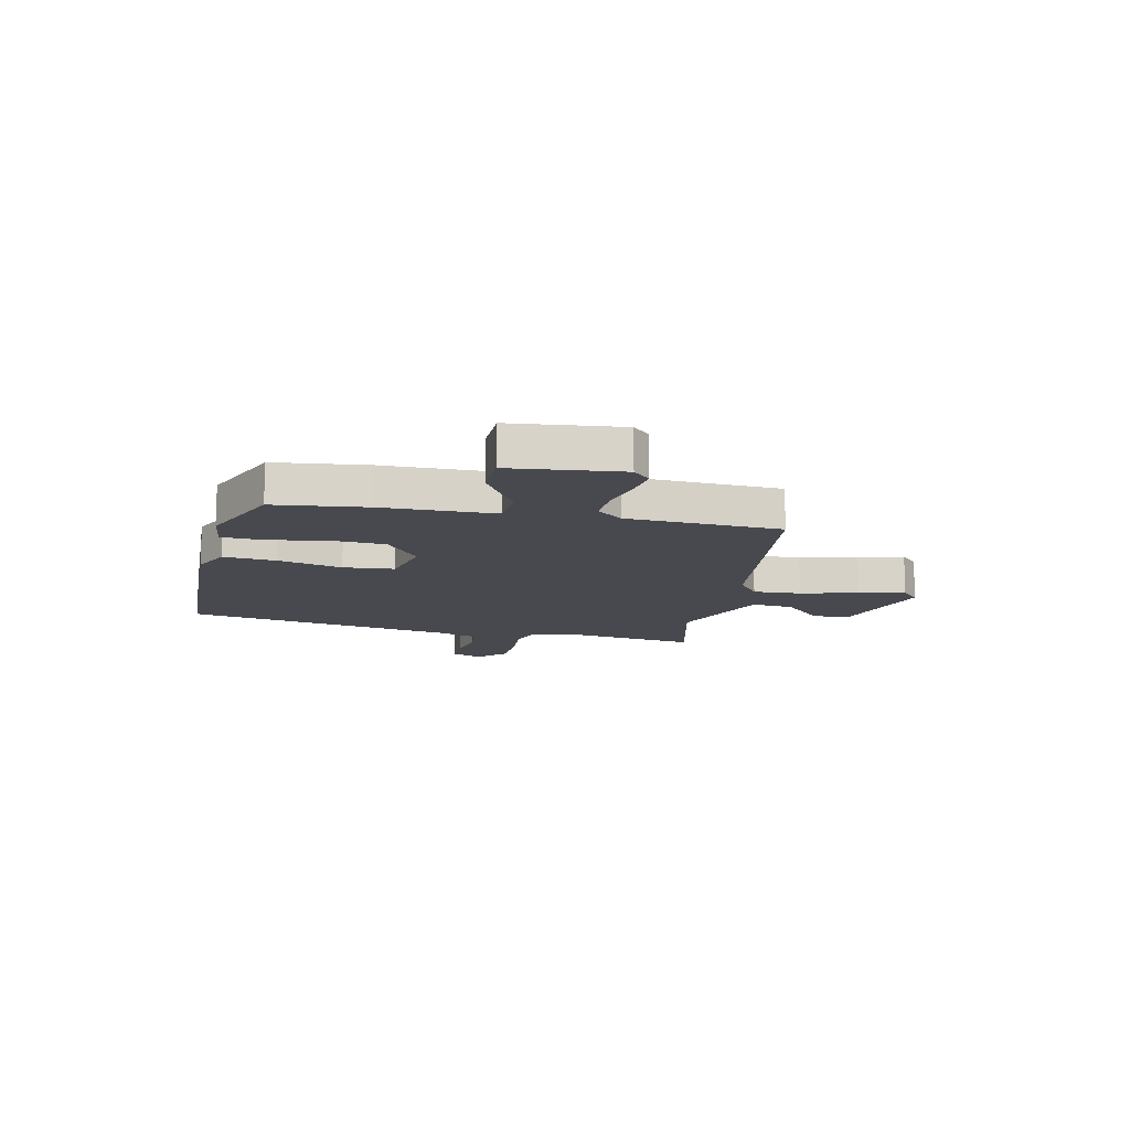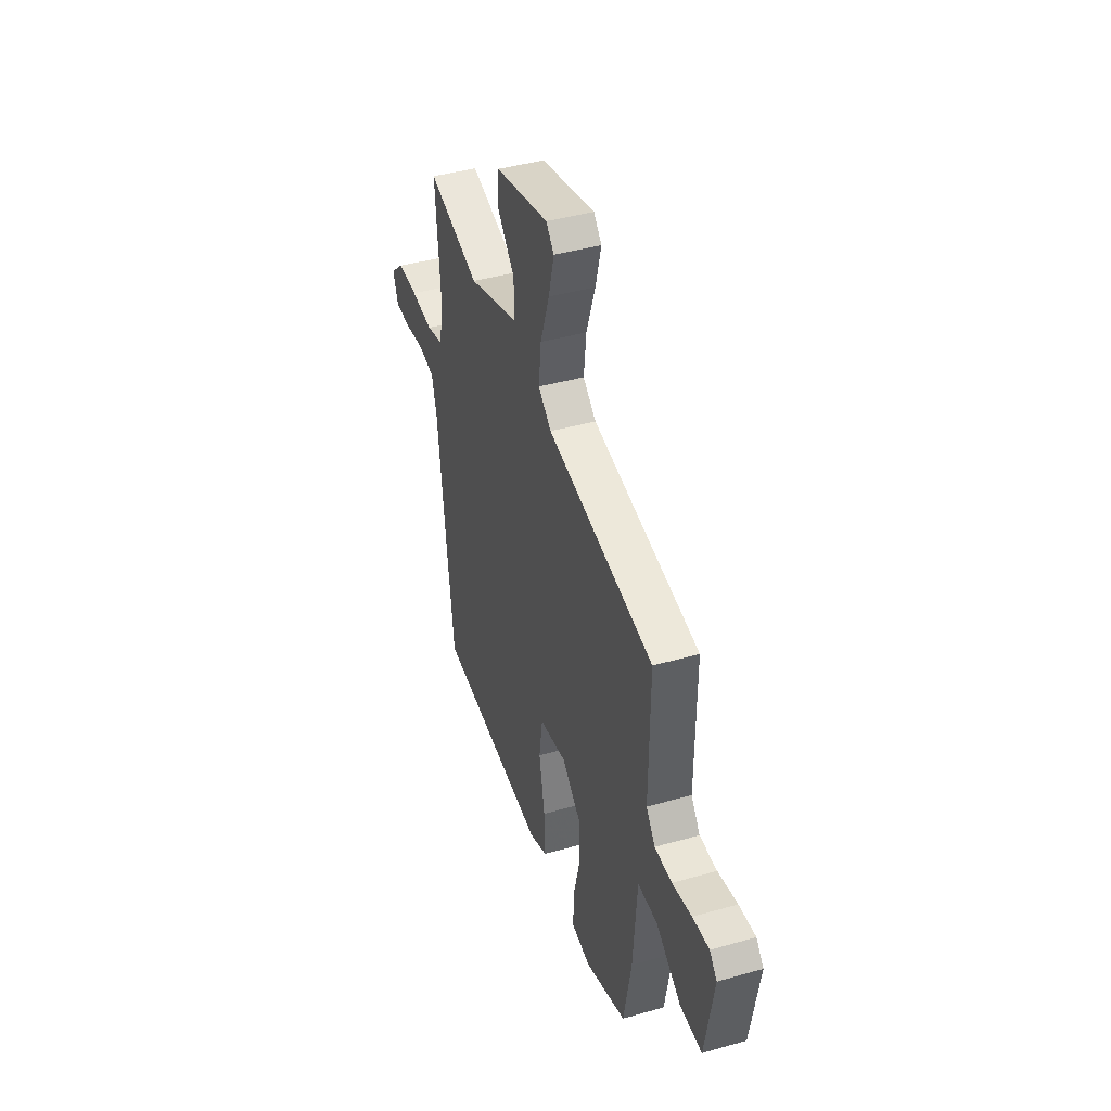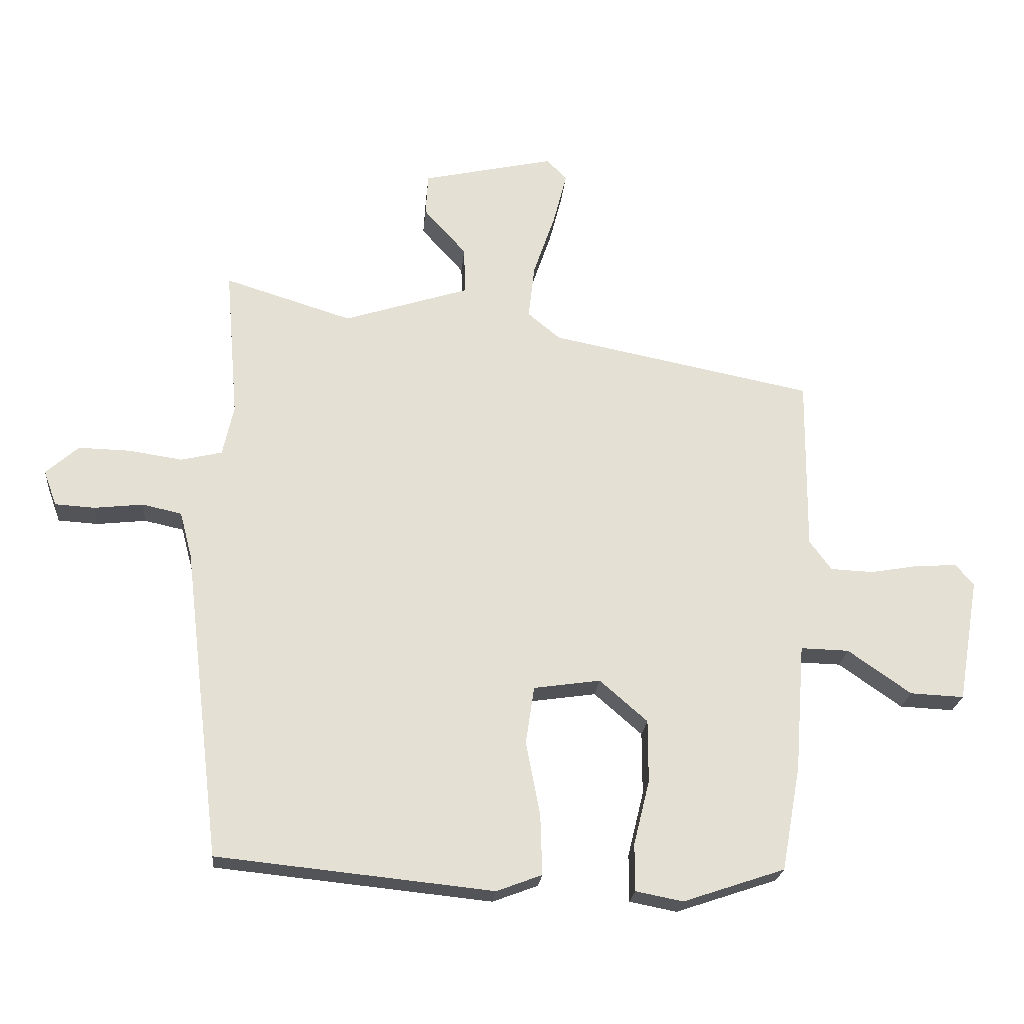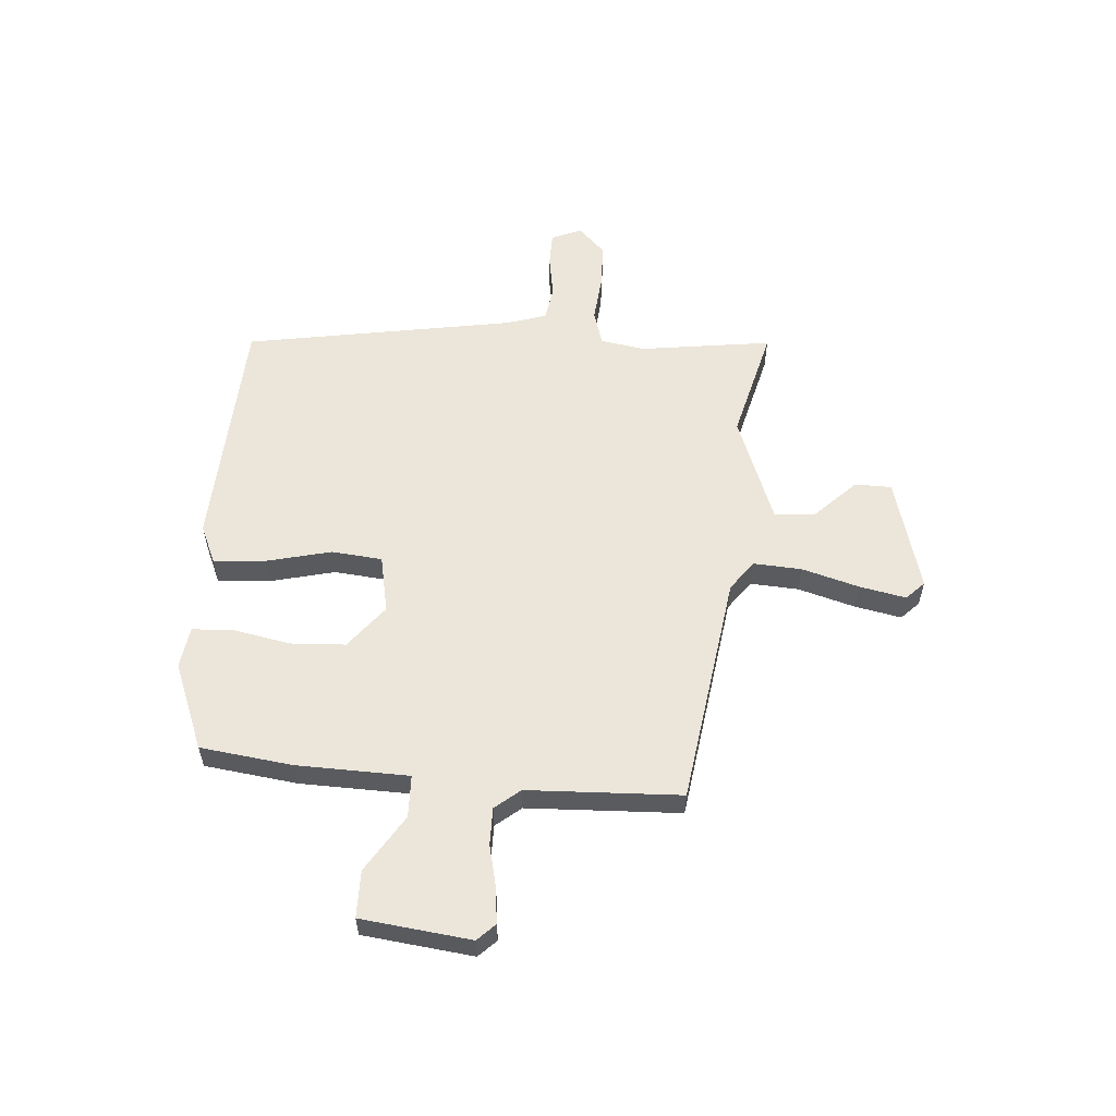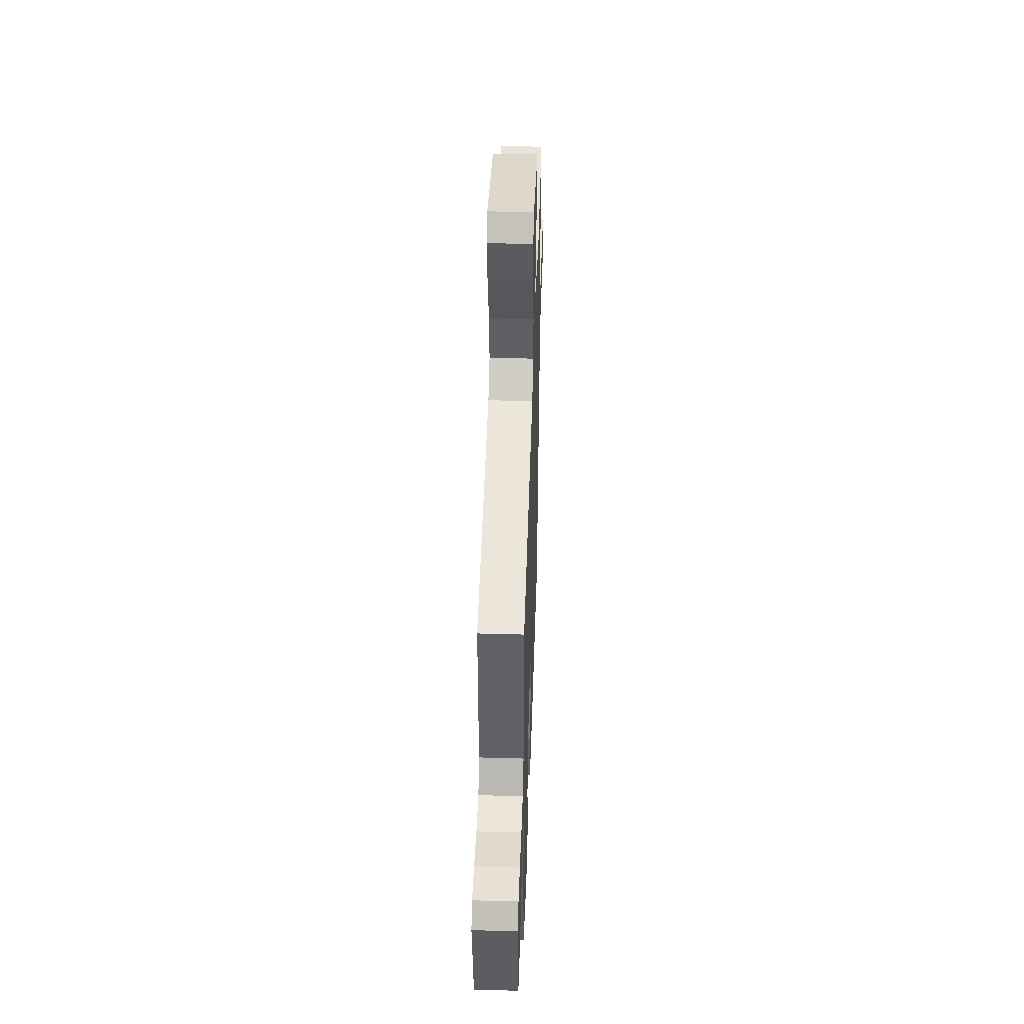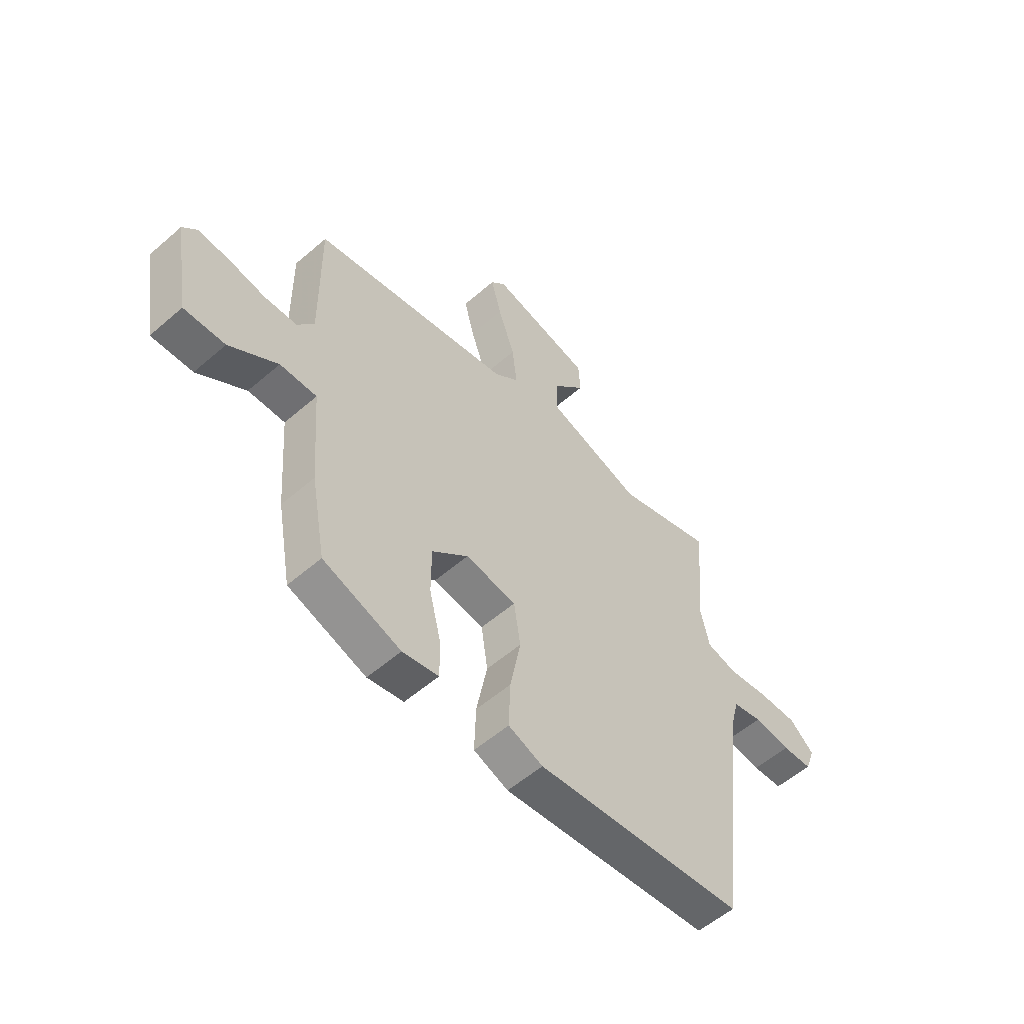
<metadata>
{"format":"obj","ext":"obj","renderer":"f3d","projection":"perspective","resolution":1024,"background":"white","views":[{"elev":-12.7,"azim":-106.0,"up":"+Y"},{"elev":41.6,"azim":-109.0,"up":"+Z"},{"elev":-23.1,"azim":174.8,"up":"+Z"},{"elev":56.9,"azim":-88.6,"up":"+Y"},{"elev":43.7,"azim":-88.1,"up":"+Z"},{"elev":-55.7,"azim":-47.7,"up":"+Z"}]}
</metadata>
<code>
v -0.459 0.07 -0.49
v -0.49 0.07 -0.319
v -0.506 0.07 -0.11
v -0.585 0.07 -0.112
v -0.688 0.07 -0.184
v -0.776 0.07 -0.188
v -0.811 0.07 0.016
v -0.781 0.07 0.05
v -0.714 0.07 0.046
v -0.635 0.07 0.032
v -0.565 0.07 0.035
v -0.529 0.07 0.084
v -0.532 0.07 0.371
v -0.101 0.07 0.456
v -0.048 0.07 0.5
v -0.058 0.07 0.589
v -0.094 0.07 0.694
v -0.116 0.07 0.78
v -0.084 0.07 0.815
v 0.133 0.07 0.767
v 0.137 0.07 0.698
v 0.067 0.07 0.62
v 0.065 0.07 0.542
v 0.27 0.07 0.476
v 0.479 0.07 0.541
v 0.458 0.07 0.293
v 0.476 0.07 0.21
v 0.543 0.07 0.194
v 0.631 0.07 0.207
v 0.715 0.07 0.209
v 0.768 0.07 0.162
v 0.747 0.07 0.104
v 0.682 0.07 0.1
v 0.602 0.07 0.109
v 0.538 0.07 0.095
v 0.518 0.07 0.019
v 0.457 0.07 -0.49
v 0.007 0.07 -0.536
v -0.067 0.07 -0.508
v -0.064 0.07 -0.409
v -0.041 0.07 -0.288
v -0.055 0.07 -0.194
v -0.164 0.07 -0.178
v -0.242 0.07 -0.246
v -0.242 0.07 -0.348
v -0.216 0.07 -0.454
v -0.216 0.07 -0.531
v -0.293 0.07 -0.546
v -0.459 0 -0.49
v -0.49 0 -0.319
v -0.506 0 -0.11
v -0.585 0 -0.112
v -0.688 0 -0.184
v -0.776 0 -0.188
v -0.811 0 0.016
v -0.781 0 0.05
v -0.714 0 0.046
v -0.635 0 0.032
v -0.565 0 0.035
v -0.529 0 0.084
v -0.532 0 0.371
v -0.101 0 0.456
v -0.048 0 0.5
v -0.058 0 0.589
v -0.094 0 0.694
v -0.116 0 0.78
v -0.084 0 0.815
v 0.133 0 0.767
v 0.137 0 0.698
v 0.067 0 0.62
v 0.065 0 0.542
v 0.27 0 0.476
v 0.479 0 0.541
v 0.458 0 0.293
v 0.476 0 0.21
v 0.543 0 0.194
v 0.631 0 0.207
v 0.715 0 0.209
v 0.768 0 0.162
v 0.747 0 0.104
v 0.682 0 0.1
v 0.602 0 0.109
v 0.538 0 0.095
v 0.518 0 0.019
v 0.457 0 -0.49
v 0.007 0 -0.536
v -0.067 0 -0.508
v -0.064 0 -0.409
v -0.041 0 -0.288
v -0.055 0 -0.194
v -0.164 0 -0.178
v -0.242 0 -0.246
v -0.242 0 -0.348
v -0.216 0 -0.454
v -0.216 0 -0.531
v -0.293 0 -0.546
f 45 46 47 48
f 44 45 48 1
f 38 39 40 41
f 36 37 38 41
f 35 36 41 42
f 31 32 33 34
f 31 34 35
f 28 29 30 31
f 28 31 35
f 27 28 35 42
f 24 25 26
f 23 24 26 27
f 19 20 21 22
f 19 22 23
f 16 17 18 19
f 16 19 23
f 15 16 23 27
f 12 13 14
f 11 12 14 15
f 7 8 9 10
f 7 10 11
f 4 5 6 7
f 3 4 7 11
f 44 1 2 3
f 43 44 3 11
f 27 42 43
f 11 15 27 43
f 96 95 94 93
f 49 96 93 92
f 89 88 87 86
f 89 86 85 84
f 90 89 84 83
f 82 81 80 79
f 83 82 79
f 79 78 77 76
f 83 79 76
f 90 83 76 75
f 74 73 72
f 75 74 72 71
f 70 69 68 67
f 71 70 67
f 67 66 65 64
f 71 67 64
f 75 71 64 63
f 62 61 60
f 63 62 60 59
f 58 57 56 55
f 59 58 55
f 55 54 53 52
f 59 55 52 51
f 51 50 49 92
f 59 51 92 91
f 91 90 75
f 91 75 63 59
f 1 49 50 2
f 2 50 51 3
f 3 51 52 4
f 4 52 53 5
f 5 53 54 6
f 6 54 55 7
f 7 55 56 8
f 8 56 57 9
f 9 57 58 10
f 10 58 59 11
f 11 59 60 12
f 12 60 61 13
f 13 61 62 14
f 14 62 63 15
f 15 63 64 16
f 16 64 65 17
f 17 65 66 18
f 18 66 67 19
f 19 67 68 20
f 20 68 69 21
f 21 69 70 22
f 22 70 71 23
f 23 71 72 24
f 24 72 73 25
f 25 73 74 26
f 26 74 75 27
f 27 75 76 28
f 28 76 77 29
f 29 77 78 30
f 30 78 79 31
f 31 79 80 32
f 32 80 81 33
f 33 81 82 34
f 34 82 83 35
f 35 83 84 36
f 36 84 85 37
f 37 85 86 38
f 38 86 87 39
f 39 87 88 40
f 40 88 89 41
f 41 89 90 42
f 42 90 91 43
f 43 91 92 44
f 44 92 93 45
f 45 93 94 46
f 46 94 95 47
f 47 95 96 48
f 48 96 49 1

</code>
